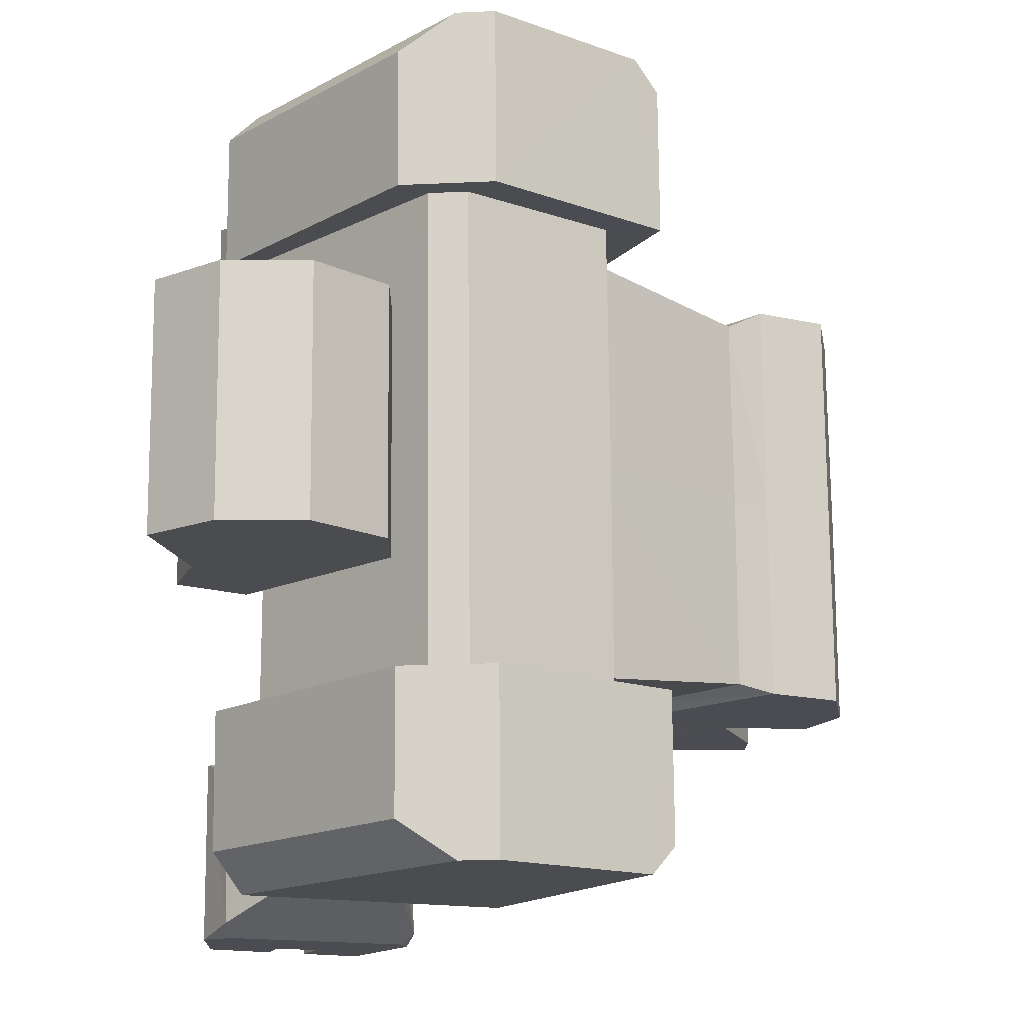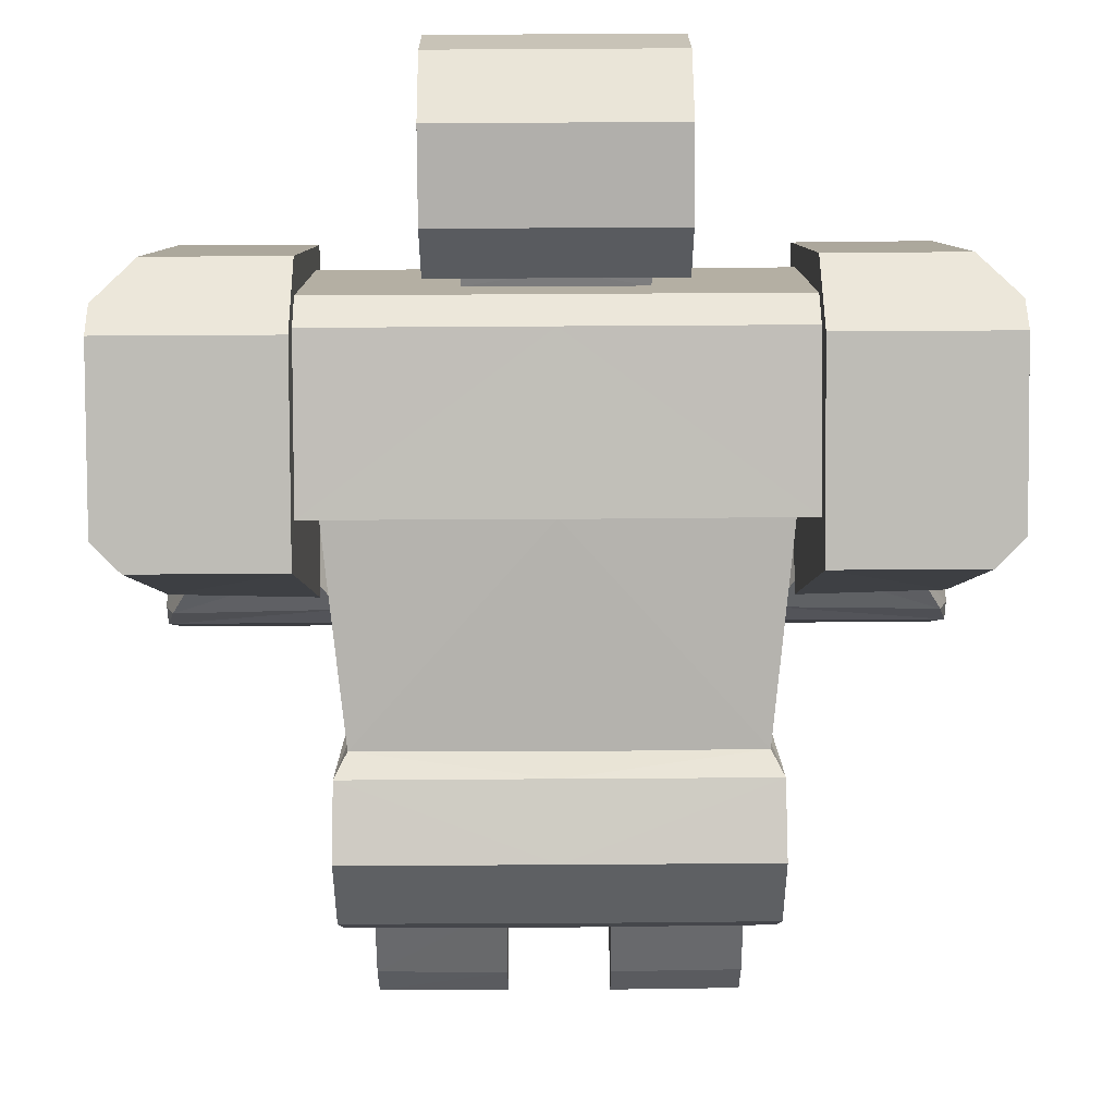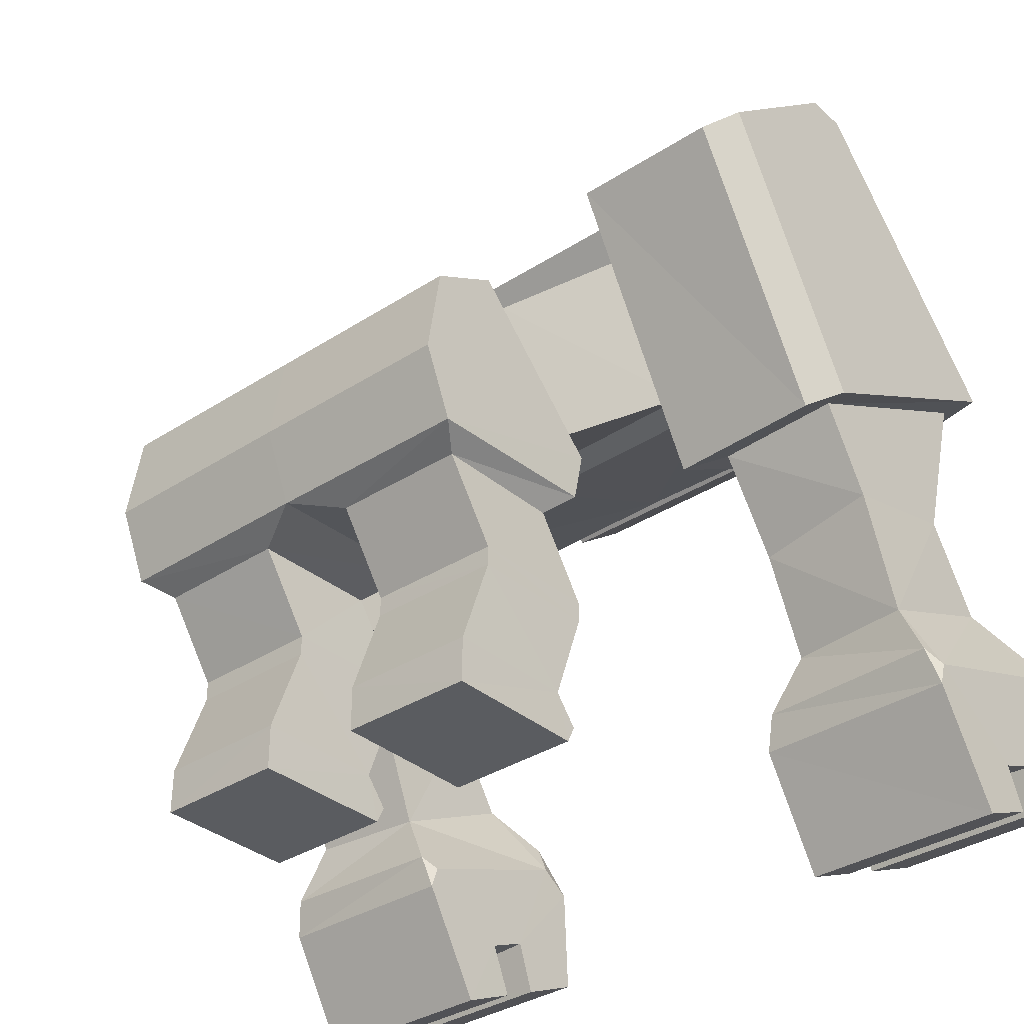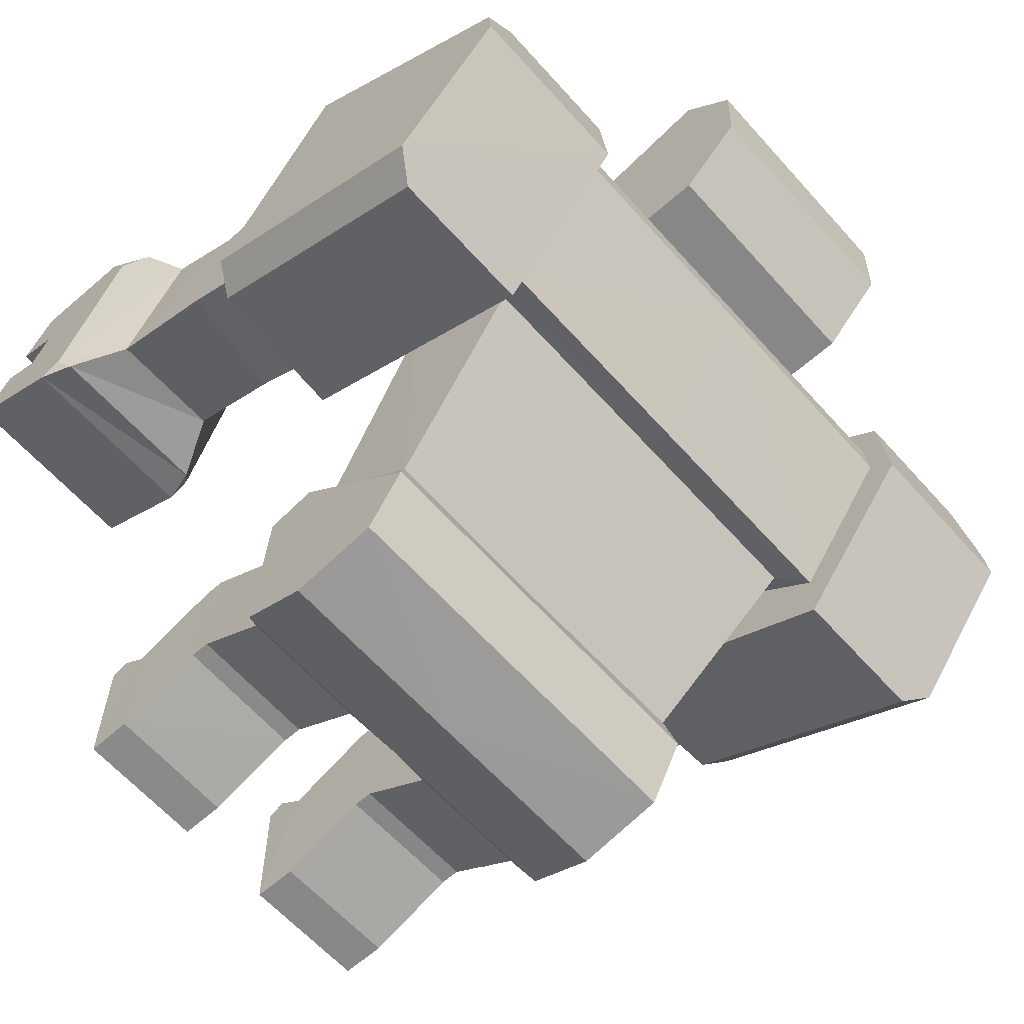
<metadata>
{"format":"obj","ext":"obj","renderer":"f3d","projection":"perspective","resolution":1024,"background":"white","views":[{"elev":74.7,"azim":89.6,"up":"+Y"},{"elev":57.1,"azim":179.6,"up":"+Y"},{"elev":-34.0,"azim":-138.5,"up":"+Y"},{"elev":-62.6,"azim":131.7,"up":"+Z"}]}
</metadata>
<code>
o Cube
v 0.6042 4.484 0.6865
v 1.489 3.928 -0.6998
v 0.6043 4.096 1.064
v 1.488 3.059 -0.05671
v 1.617 3.008 0.1241
v 1.617 4.138 -0.8511
v 1.332 2.218 -1.147
v 1.337 2.911 -1.791
v 1.619 3.61 1.532
v 0.6043 4.582 0.7345
v 0.6043 4.194 1.112
v 0.369 3.845 1.876
v 0.5464 5.136 2.026
v 0.845 4.677 0.5982
v 0.8451 5.167 0.596
v 1.41 2.025 -1.085
v 1.418 2.963 -2.024
v 1.273 1.529 -1.322
v 1.284 1.523 -2.21
v 1.426 2.092 -2.598
v 1.423 2.712 -2.495
v 0.3546 1.522 -1.346
v 0.3625 1.521 -2.22
v 1.426 1.625 -2.401
v 1.41 1.676 -1.161
v 0.35 0.9991 -0.985
v 0.3608 0.999 -1.873
v 1.281 1.002 -1.861
v 1.271 1.002 -0.974
v 0.3509 0.862 -0.9855
v 0.3612 0.8645 -1.873
v 1.282 0.8676 -1.862
v 1.272 0.8648 -0.9753
v 0.3569 0.2309 -1.21
v 0.3651 0.2353 -2.098
v 1.286 0.2378 -2.089
v 1.281 0.2338 -1.206
v 1.617 4.124 -1.23
v 0.3645 -0.07097 -2.099
v 1.285 -0.06943 -2.093
v 0.3593 -0.07393 -1.113
v 0.3584 0.04261 -1.057
v 1.281 0.04445 -1.055
v 1.281 -0.07265 -1.111
v 1.827 3.267 1.589
v 1.815 2.43 0.008697
v 2.637 3.269 1.588
v 2.647 2.494 0.03693
v 1.618 2.278 -0.2426
v 1.826 2.164 1.246
v 1.815 1.797 0.4219
v 2.637 2.131 1.266
v 2.647 1.916 0.37
v 1.826 1.549 1.639
v 1.827 1.12 0.7065
v 2.636 1.542 1.634
v 2.659 1.135 0.646
v 1.558 0.1929 2.223
v 1.54 -0.2795 1.101
v 2.903 0.1924 2.222
v 2.921 -0.2801 1.101
v 0.3691 4.191 2
v 0.8452 3.98 2.068
v 0.845 3.672 1.631
v 0.3691 3.98 2.068
v 0.5129 4.655 1.888
v 0.8457 5.285 2.089
v 0.8453 4.476 1.908
v 0.2788 5.136 2.026
v 0.2452 4.655 1.888
v 0.2787 4.932 1.936
v 0.3998 4.655 1.888
v 0.5027 5.066 1.999
v 0.8455 5.615 1.048
v 0.8457 5.635 1.631
v 2.911 0.005362 1.78
v 2.914 -0.1078 1.51
v 1.551 0.00659 1.78
v 1.547 -0.1074 1.51
v 1.545 0.2408 1.361
v 1.549 0.3597 1.657
v 2.911 0.2931 1.684
v 2.914 0.1813 1.385
v 0.3903 3.673 1.631
v 0.2887 3.75 1.742
v 1.618 4.965 0.5527
v 1.618 5.02 -0.09869
v 1.618 4.952 0.2299
v 2.845 5.019 -0.09857
v 1.618 4.845 0.08867
v 1.343 4.825 0.3544
v 1.618 4.825 0.3537
v 1.618 4.952 0.2299
v 1.559 0.9432 2.19
v 1.648 1.293 1.994
v 1.556 1.09 1.971
v 2.814 1.286 1.988
v 2.903 0.9427 2.189
v 2.906 1.083 1.962
v 1.611 0.7244 0.6237
v 1.54 0.478 0.6632
v 1.542 0.639 0.7219
v 2.921 0.4798 0.656
v 2.856 0.7359 0.5903
v 2.92 0.6428 0.7061
v 2.846 3.306 1.658
v 2.579 4.964 0.5543
v 2.845 4.997 0.1663
v 2.845 4.248 -1.073
v 2.647 4.124 -1.23
v 2.647 2.323 -0.2405
v 2.845 2.427 -0.06845
v 2.744 2.414 -0.09594
v 1.619 3.369 1.813
v 1.619 3.494 1.844
v 2.58 3.507 1.839
v 2.484 3.377 1.811
v 2.605 3.394 1.8
v -0.6026 4.484 0.687
v -1.488 3.928 -0.6986
v -0.6025 4.096 1.064
v -1.487 3.059 -0.05551
v 0.000107 3.931 -0.7064
v 0.000882 4.098 1.064
v 0.000181 3.044 -0.04997
v 0.000842 4.484 0.6862
v 0.000257 3.001 0.1314
v -1.617 3.009 0.1255
v -1.617 4.139 -0.8497
v 9.3e-05 4.14 -0.856
v -4.2e-05 2.903 -1.798
v -3.7e-05 2.179 -1.172
v -1.332 2.218 -1.146
v -1.337 2.912 -1.791
v -1.617 3.611 1.534
v 0.000987 3.628 1.52
v 0.000904 4.581 0.7329
v 0.000931 4.197 1.112
v -0.6025 4.582 0.7351
v -0.6024 4.194 1.112
v 0.001065 3.845 1.877
v -0.3668 3.845 1.877
v 0.001639 5.285 2.089
v -0.5433 5.137 2.027
v 0.001091 5.167 0.5963
v 0.000921 4.677 0.5985
v -0.8431 4.678 0.5988
v -0.843 5.167 0.5966
v -2e-06 2.96 -2.022
v -2.6e-05 1.993 -1.117
v -1.41 2.025 -1.085
v -1.418 2.963 -2.024
v 0 1.625 -2.411
v -1e-06 1.658 -1.198
v -1.273 1.529 -1.322
v -1.284 1.523 -2.21
v 0 2.712 -2.496
v 0 2.092 -2.603
v -1.426 2.092 -2.598
v -1.423 2.712 -2.495
v -0.3546 1.522 -1.346
v -0.3625 1.521 -2.22
v -1.426 1.625 -2.401
v -1.411 1.676 -1.161
v -0.35 0.9991 -0.985
v -0.3608 0.999 -1.873
v -1.281 1.002 -1.861
v -1.271 1.002 -0.974
v -0.3509 0.862 -0.9855
v -0.3612 0.8645 -1.873
v -1.282 0.8676 -1.862
v -1.272 0.8648 -0.9753
v -0.3569 0.2309 -1.21
v -0.3651 0.2353 -2.098
v -1.286 0.2378 -2.089
v -1.281 0.2338 -1.206
v -1.618 4.125 -1.228
v -0.3645 -0.07097 -2.099
v -1.285 -0.06943 -2.093
v -0.3593 -0.07393 -1.113
v -0.3584 0.04262 -1.057
v -1.281 0.04445 -1.055
v -1.281 -0.07265 -1.111
v -1.825 3.267 1.59
v -1.815 2.43 0.01031
v -2.635 3.27 1.59
v -2.647 2.495 0.03917
v -1.618 2.279 -0.2412
v -1.825 2.165 1.248
v -1.815 1.798 0.4236
v -2.636 2.133 1.268
v -2.647 1.917 0.3722
v -1.826 1.549 1.641
v -1.827 1.121 0.7084
v -2.636 1.543 1.636
v -2.659 1.137 0.6481
v -1.559 0.1934 2.224
v -1.541 -0.279 1.103
v -2.904 0.194 2.225
v -2.922 -0.2785 1.103
v 0.001177 3.98 2.068
v 0.001296 4.477 1.909
v -0.3667 4.191 2.001
v -0.8429 3.98 2.068
v -0.8431 3.673 1.631
v 0.000922 3.673 1.631
v -0.3667 3.98 2.068
v -0.5102 4.655 1.889
v 0.001228 4.191 2
v -0.8424 5.286 2.089
v -0.8428 4.477 1.909
v -0.2756 5.136 2.027
v -0.2425 4.655 1.888
v -0.2757 4.933 1.936
v -0.3971 4.655 1.889
v -0.4997 5.066 1.999
v 0.001606 5.636 1.631
v 0.001401 5.615 1.048
v -0.8427 5.615 1.049
v -0.8424 5.636 1.632
v -2.912 0.006893 1.783
v -2.915 -0.1062 1.512
v -1.552 0.007071 1.782
v -1.548 -0.1069 1.512
v -1.546 0.2413 1.363
v -1.55 0.3602 1.659
v -2.911 0.2946 1.686
v -2.914 0.1828 1.387
v -0.3885 3.673 1.631
v 0.000996 3.761 1.757
v -0.2867 3.751 1.742
v -1.617 4.966 0.5541
v -1.617 5.021 -0.09731
v -1.617 4.953 0.2313
v -2.844 5.021 -0.09614
v -1.617 4.846 0.09006
v -1.342 4.826 0.3555
v -1.617 4.826 0.3551
v -1.617 4.953 0.2313
v 0.000773 4.825 0.3547
v 0.000662 4.845 0.08999
v -1.559 0.9437 2.191
v -1.648 1.294 1.996
v -1.556 1.09 1.972
v -2.814 1.288 1.99
v -2.904 0.9442 2.191
v -2.906 1.085 1.965
v -1.612 0.7249 0.6255
v -1.541 0.4785 0.6649
v -1.542 0.6395 0.7237
v -2.922 0.4813 0.6581
v -2.857 0.7374 0.5924
v -2.921 0.6444 0.7082
v -2.844 3.307 1.66
v -2.578 4.965 0.5565
v -2.844 4.998 0.1687
v -2.845 4.249 -1.071
v -2.647 4.125 -1.228
v -2.647 2.324 -0.2383
v -2.845 2.428 -0.06605
v -2.744 2.415 -0.09361
v -1.617 3.37 1.815
v -1.616 3.495 1.845
v -2.577 3.508 1.841
v -2.482 3.378 1.813
v -2.603 3.395 1.802
f 123 8 131
f 6 49 5
f 86 116 107
f 124 11 138
f 5 136 127
f 4 127 125
f 2 5 4
f 2 130 6
f 7 17 8
f 125 7 4
f 4 8 2
f 92 88 90
f 9 92 91
f 3 136 9
f 10 138 11
f 1 11 3
f 1 137 10
f 14 74 68
f 12 201 141
f 145 74 15
f 145 14 146
f 84 206 146
f 8 149 131
f 7 150 16
f 150 25 16
f 20 153 158
f 22 27 26
f 24 20 16
f 158 21 20
f 17 157 149
f 23 154 153
f 23 24 19
f 19 25 18
f 22 25 154
f 28 33 32
f 18 28 19
f 18 26 29
f 19 27 23
f 33 34 37
f 27 30 26
f 29 30 33
f 27 32 31
f 37 44 40
f 31 36 35
f 32 37 36
f 31 34 30
f 37 42 43
f 35 40 39
f 86 88 92
f 40 41 39
f 43 41 44
f 41 34 39
f 47 106 117
f 46 49 111
f 1 240 126
f 87 89 109
f 241 6 130
f 47 50 52
f 5 49 114
f 116 118 106
f 48 112 106
f 107 89 87
f 51 57 55
f 48 52 53
f 46 53 51
f 46 50 45
f 99 105 56
f 50 55 54
f 52 54 56
f 52 57 53
f 78 58 81
f 94 60 98
f 78 60 58
f 55 104 100
f 54 97 56
f 77 61 83
f 65 209 201
f 13 73 66
f 85 84 12
f 62 63 68
f 62 202 209
f 12 63 65
f 13 143 69
f 72 202 68
f 13 68 67
f 71 143 202
f 72 71 70
f 75 218 217
f 75 143 67
f 77 59 61
f 82 78 81
f 83 81 80
f 79 83 80
f 85 206 84
f 86 87 88
f 38 111 49
f 92 90 91
f 91 241 240
f 88 87 90
f 94 95 96
f 97 98 99
f 94 97 95
f 102 96 55
f 100 101 102
f 103 104 105
f 103 100 104
f 101 61 59
f 106 118 117
f 111 112 113
f 110 112 111
f 108 106 112
f 116 117 118
f 117 115 114
f 46 114 49
f 107 106 108
f 123 134 120
f 188 129 128
f 232 264 263
f 124 140 121
f 128 136 135
f 127 122 125
f 128 120 122
f 120 130 123
f 152 133 134
f 133 125 122
f 134 122 120
f 238 236 234
f 237 135 121
f 121 136 124
f 139 138 137
f 140 119 121
f 119 137 126
f 211 219 147
f 201 142 141
f 219 145 148
f 145 147 148
f 146 206 229
f 149 134 131
f 133 150 132
f 164 150 151
f 153 159 158
f 161 166 162
f 163 164 151
f 160 158 159
f 157 152 149
f 162 154 161
f 163 162 156
f 164 156 155
f 161 164 155
f 167 172 168
f 167 155 156
f 155 165 161
f 166 156 162
f 172 173 169
f 169 166 165
f 168 169 165
f 166 171 167
f 183 182 176
f 170 175 171
f 171 176 172
f 173 170 169
f 176 181 173
f 174 179 175
f 238 232 135
f 180 179 178
f 182 180 181
f 178 173 180
f 265 254 186
f 259 188 185
f 240 119 126
f 257 235 233
f 129 241 130
f 186 189 184
f 262 188 128
f 264 254 266
f 260 261 187
f 235 256 255
f 190 196 192
f 187 191 186
f 185 192 187
f 189 185 184
f 247 245 195
f 189 194 190
f 191 193 189
f 196 191 192
f 249 250 225
f 246 197 242
f 199 223 197
f 194 252 196
f 245 193 195
f 247 253 227
f 209 207 201
f 144 216 212
f 231 230 141
f 203 204 207
f 202 203 209
f 204 142 207
f 143 144 212
f 202 213 215
f 144 211 208
f 143 212 214
f 215 214 216
f 218 220 217
f 220 143 217
f 222 198 224
f 223 227 226
f 226 228 225
f 224 228 222
f 206 231 229
f 232 234 233
f 259 177 188
f 238 237 236
f 241 237 240
f 234 239 236
f 242 244 243
f 245 247 246
f 242 245 246
f 250 248 194
f 248 250 249
f 251 253 252
f 251 248 249
f 249 200 251
f 254 265 266
f 259 261 260
f 260 258 259
f 260 254 256
f 264 266 265
f 263 265 262
f 185 262 184
f 254 255 256
f 123 2 8
f 6 38 49
f 86 115 116
f 124 3 11
f 5 9 136
f 4 5 127
f 2 6 5
f 2 123 130
f 7 16 17
f 125 132 7
f 4 7 8
f 91 1 3
f 3 9 91
f 3 124 136
f 10 137 138
f 1 10 11
f 1 126 137
f 63 64 68
f 64 14 68
f 14 15 74
f 74 75 68
f 75 67 68
f 12 65 201
f 145 218 74
f 145 15 14
f 146 14 84
f 14 64 84
f 8 17 149
f 7 132 150
f 150 154 25
f 20 24 153
f 22 23 27
f 21 17 20
f 17 16 20
f 16 25 24
f 158 157 21
f 17 21 157
f 23 22 154
f 23 153 24
f 19 24 25
f 22 18 25
f 28 29 33
f 18 29 28
f 18 22 26
f 19 28 27
f 33 30 34
f 27 31 30
f 29 26 30
f 27 28 32
f 40 36 37
f 37 43 44
f 31 32 36
f 32 33 37
f 31 35 34
f 37 34 42
f 35 36 40
f 88 93 92
f 92 9 86
f 9 115 86
f 40 44 41
f 43 42 41
f 42 34 41
f 34 35 39
f 114 45 117
f 45 47 117
f 113 48 111
f 48 46 111
f 1 91 240
f 110 38 109
f 38 87 109
f 241 90 6
f 47 45 50
f 115 9 114
f 9 5 114
f 106 47 48
f 48 113 112
f 87 86 107
f 107 108 89
f 51 53 57
f 48 47 52
f 46 48 53
f 46 51 50
f 104 57 105
f 57 56 105
f 56 97 99
f 50 51 55
f 52 50 54
f 52 56 57
f 58 94 81
f 94 96 81
f 96 102 81
f 102 101 80
f 81 102 80
f 101 59 80
f 59 79 80
f 94 58 60
f 78 76 60
f 55 57 104
f 54 95 97
f 61 103 83
f 103 105 83
f 105 99 82
f 99 98 82
f 105 82 83
f 98 60 82
f 60 76 82
f 65 62 209
f 13 69 73
f 69 71 73
f 73 72 66
f 64 12 84
f 12 141 85
f 141 230 85
f 62 65 63
f 62 68 202
f 12 64 63
f 13 67 143
f 68 66 72
f 72 70 202
f 13 66 68
f 202 70 71
f 71 69 143
f 72 73 71
f 75 74 218
f 75 217 143
f 77 79 59
f 82 76 78
f 83 82 81
f 79 77 83
f 85 230 206
f 38 110 111
f 91 90 241
f 38 6 87
f 6 90 87
f 90 93 88
f 94 98 97
f 95 54 96
f 54 55 96
f 55 100 102
f 103 101 100
f 101 103 61
f 110 109 112
f 112 109 108
f 109 89 108
f 117 116 115
f 46 45 114
f 107 116 106
f 123 131 134
f 188 177 129
f 232 255 264
f 124 138 140
f 128 127 136
f 127 128 122
f 128 129 120
f 120 129 130
f 152 151 133
f 133 132 125
f 134 133 122
f 121 119 237
f 237 238 135
f 121 135 136
f 139 140 138
f 140 139 119
f 119 139 137
f 147 205 211
f 205 204 211
f 211 210 220
f 219 148 147
f 211 220 219
f 201 207 142
f 219 218 145
f 145 146 147
f 205 147 229
f 147 146 229
f 149 152 134
f 133 151 150
f 164 154 150
f 153 163 159
f 161 165 166
f 151 152 159
f 152 160 159
f 159 163 151
f 160 157 158
f 157 160 152
f 162 153 154
f 163 153 162
f 164 163 156
f 161 154 164
f 167 171 172
f 167 168 155
f 155 168 165
f 166 167 156
f 172 176 173
f 169 170 166
f 168 172 169
f 166 170 171
f 176 175 179
f 179 183 176
f 170 174 175
f 171 175 176
f 173 174 170
f 176 182 181
f 174 178 179
f 238 239 234
f 234 232 238
f 232 263 135
f 180 183 179
f 182 183 180
f 174 173 178
f 173 181 180
f 186 184 265
f 184 262 265
f 185 187 259
f 187 261 259
f 240 237 119
f 233 177 257
f 177 258 257
f 129 236 241
f 186 191 189
f 128 135 262
f 135 263 262
f 187 186 254
f 254 260 187
f 255 232 233
f 233 235 255
f 190 194 196
f 187 192 191
f 185 190 192
f 189 190 185
f 195 196 253
f 196 252 253
f 253 247 195
f 189 193 194
f 191 195 193
f 196 195 191
f 244 242 226
f 242 197 226
f 197 223 226
f 225 224 198
f 225 198 249
f 244 226 250
f 226 225 250
f 246 199 197
f 199 221 223
f 194 248 252
f 245 243 193
f 253 251 228
f 251 200 228
f 200 222 228
f 227 221 199
f 227 199 246
f 253 228 227
f 246 247 227
f 209 203 207
f 144 208 216
f 208 215 216
f 216 214 212
f 141 142 231
f 142 205 229
f 231 142 229
f 203 211 204
f 202 211 203
f 204 205 142
f 143 210 144
f 215 208 211
f 211 202 215
f 144 210 211
f 214 213 202
f 202 143 214
f 215 213 214
f 218 219 220
f 220 210 143
f 222 200 198
f 223 221 227
f 226 227 228
f 224 225 228
f 206 230 231
f 259 258 177
f 241 236 237
f 236 129 233
f 129 177 233
f 233 234 236
f 242 243 245
f 194 193 244
f 193 243 244
f 244 250 194
f 251 252 248
f 249 198 200
f 260 257 258
f 235 257 256
f 257 260 256
f 263 264 265
f 185 188 262
f 254 264 255

</code>
